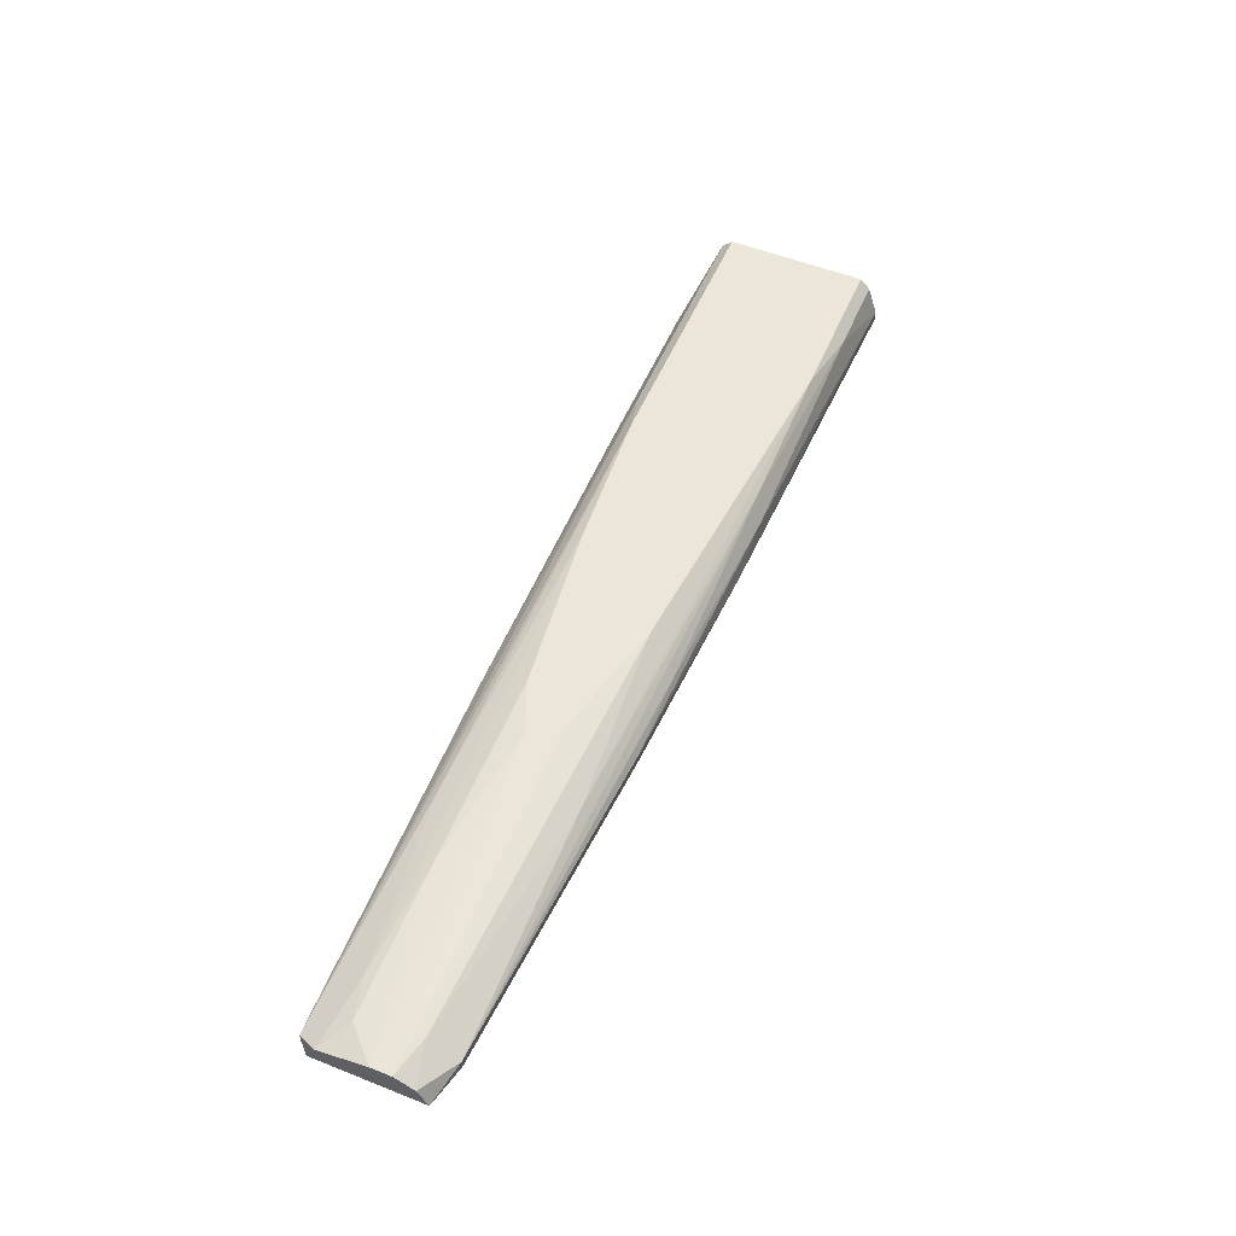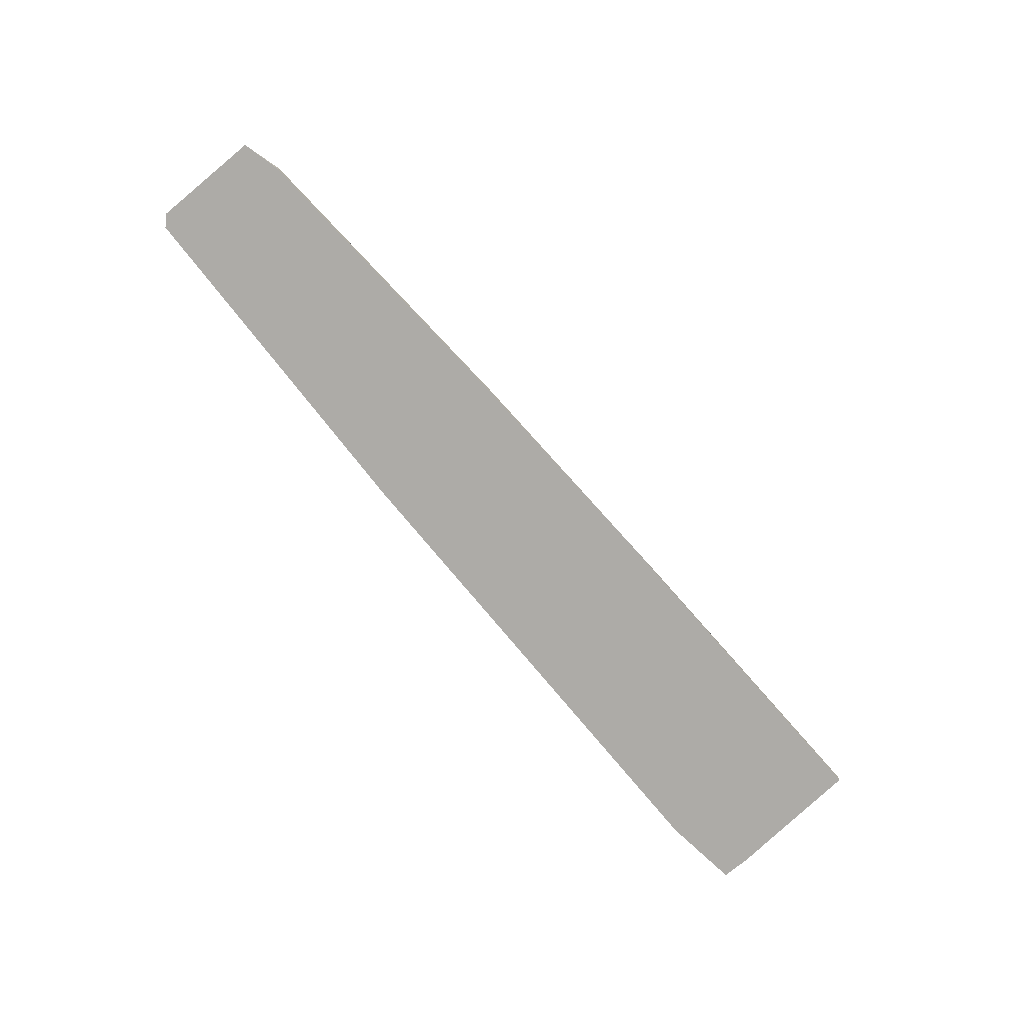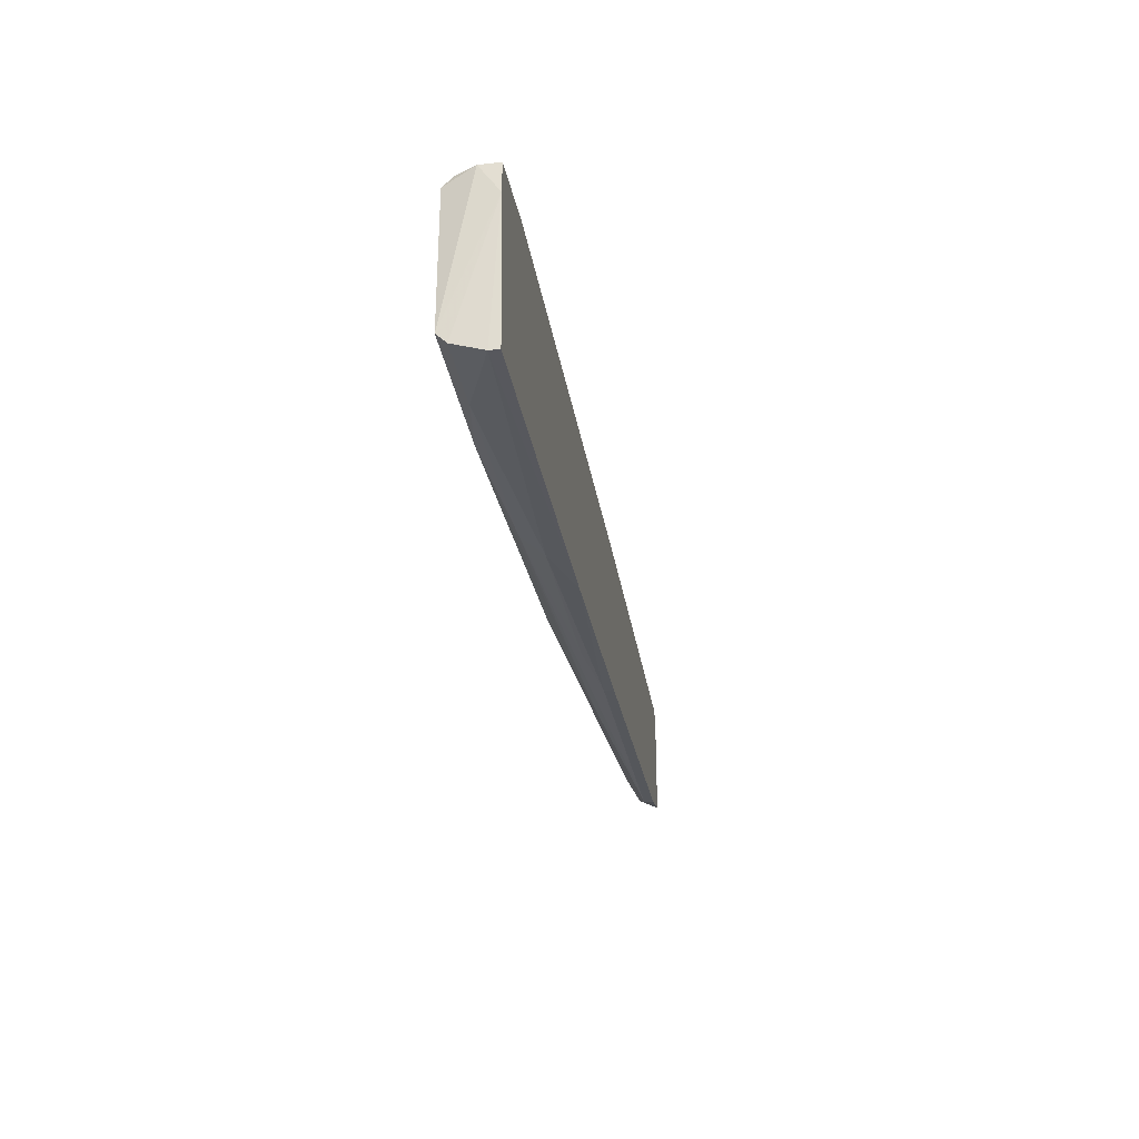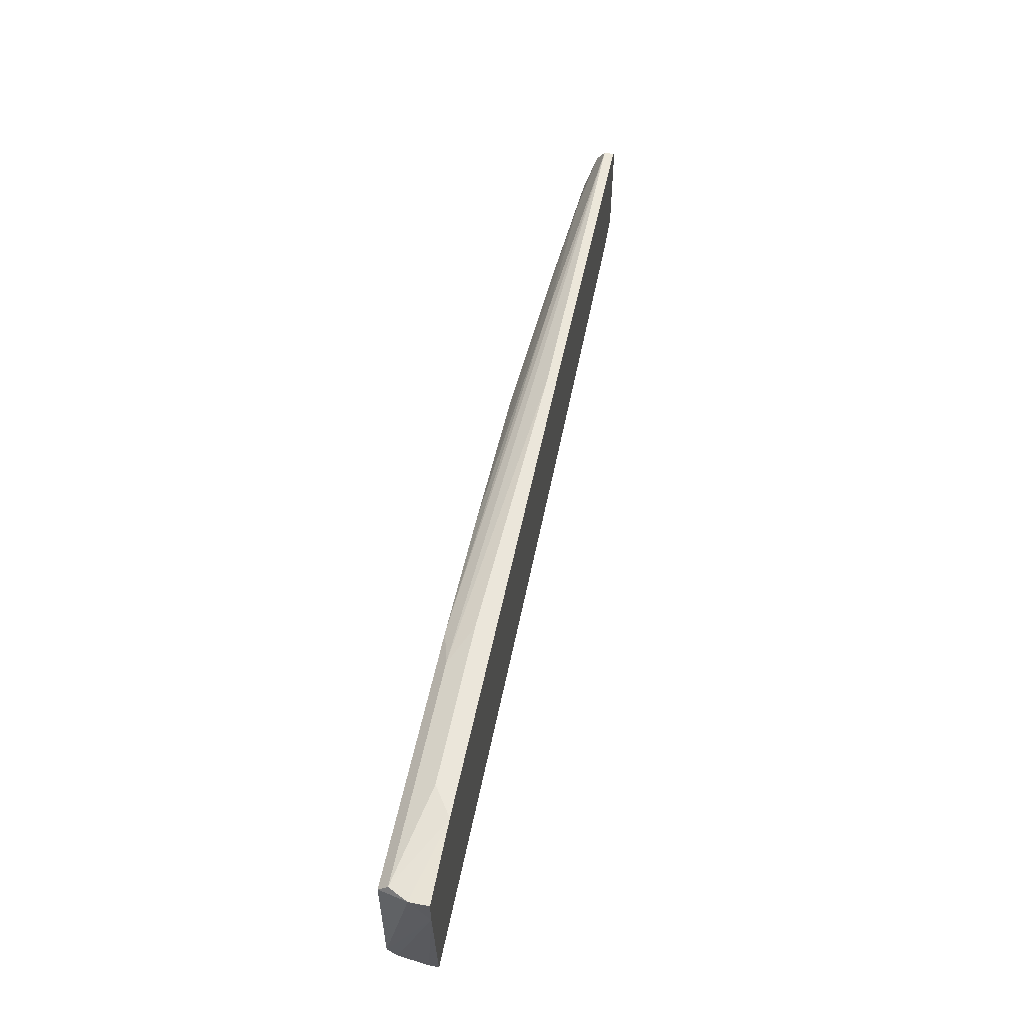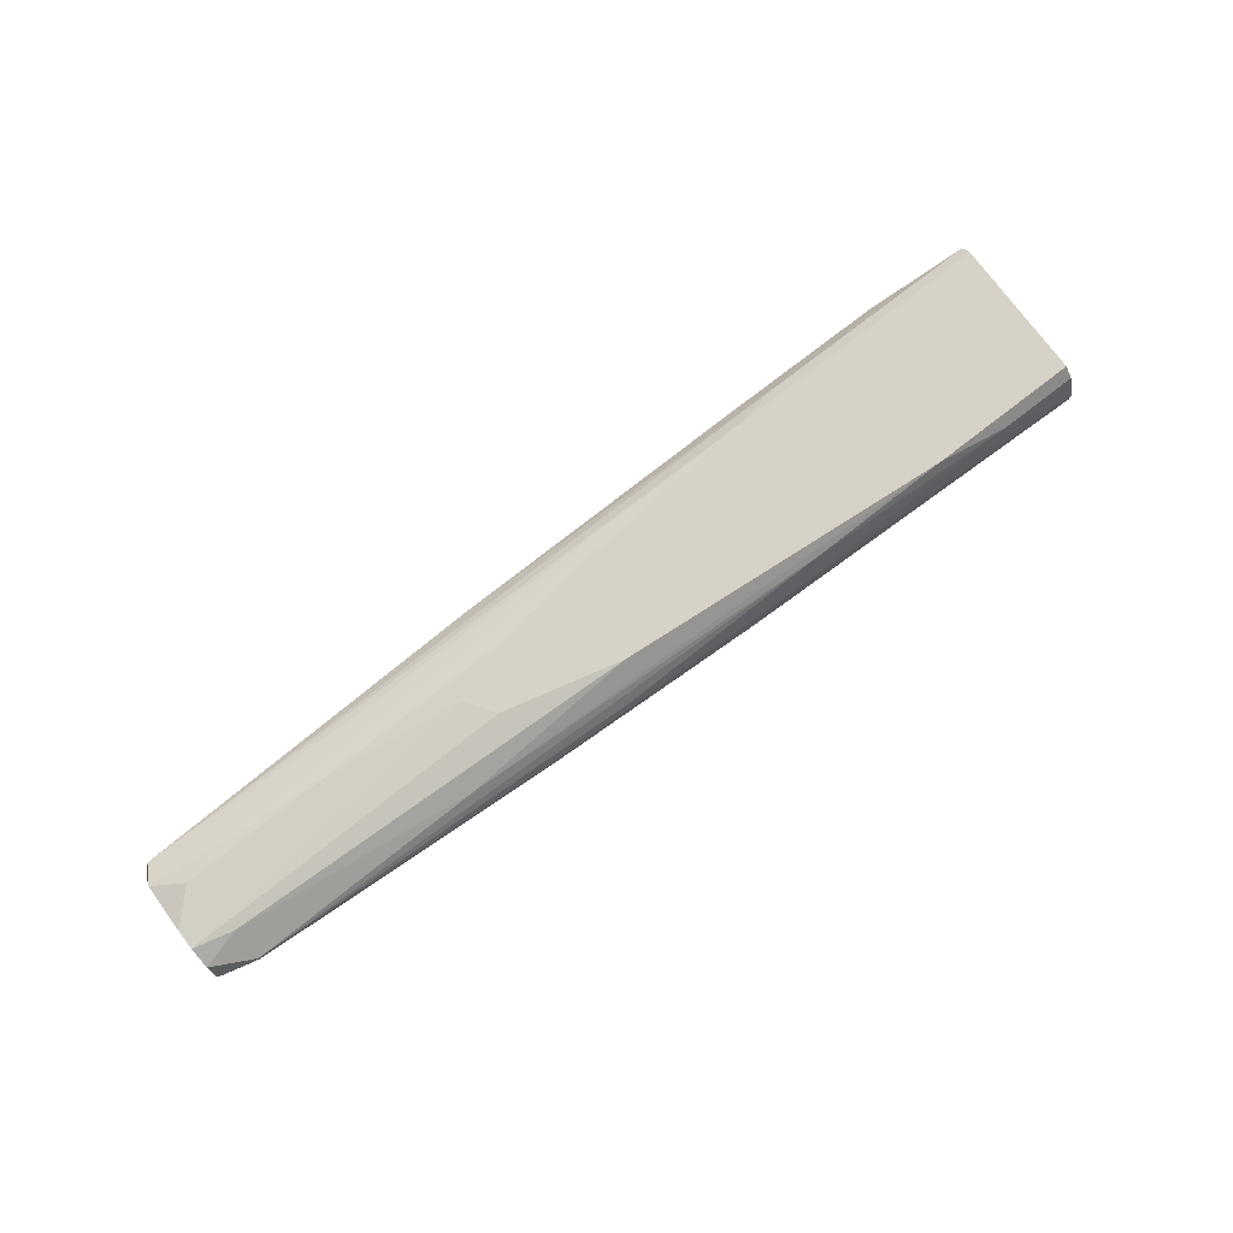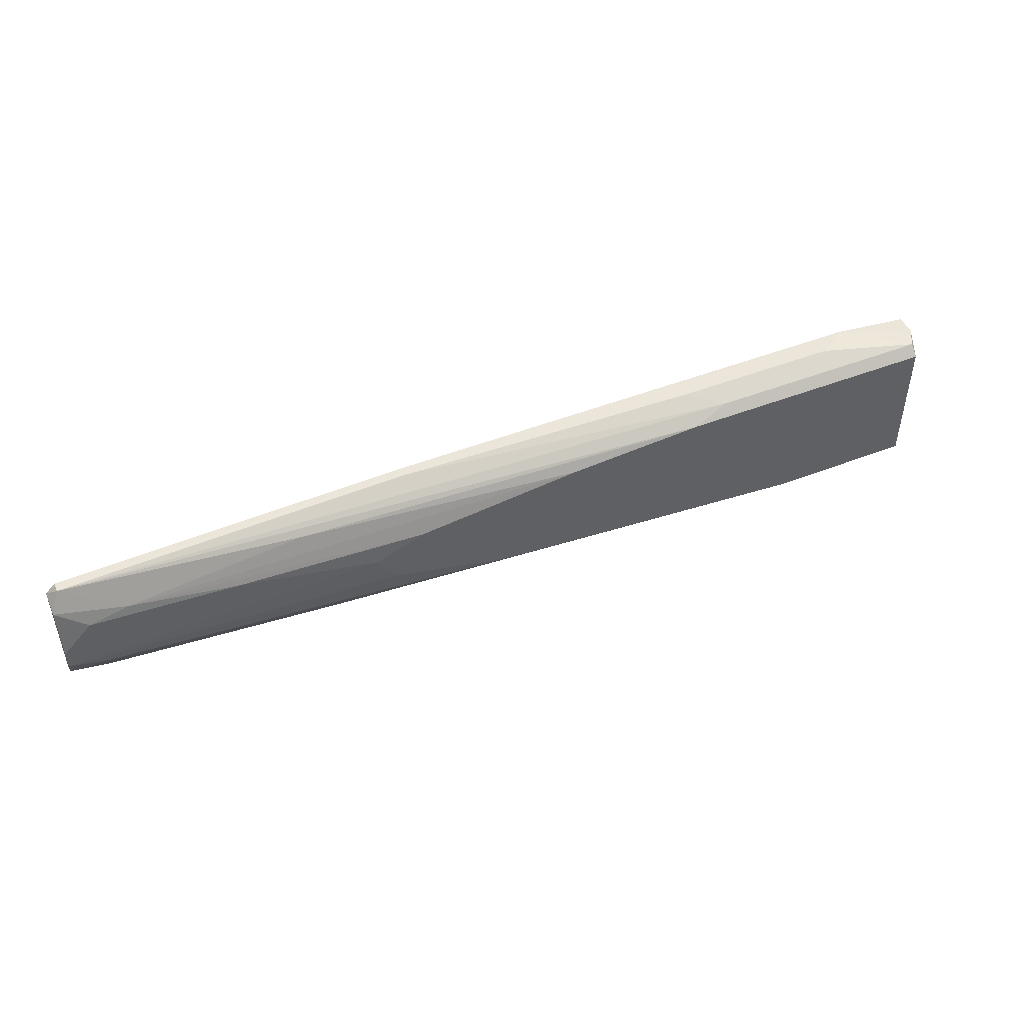
<metadata>
{"format":"obj","ext":"obj","renderer":"f3d","projection":"perspective","resolution":1024,"background":"white","views":[{"elev":54.2,"azim":112.8,"up":"+Y"},{"elev":-76.4,"azim":129.6,"up":"+Y"},{"elev":-30.5,"azim":-80.9,"up":"+Z"},{"elev":54.8,"azim":-78.5,"up":"+Z"},{"elev":78.6,"azim":142.5,"up":"+Y"},{"elev":47.9,"azim":156.4,"up":"+Z"}]}
</metadata>
<code>
v -0.06865 0.007152 -0.00363
v -0.03606 0.004435 -0.00363
v -0.05597 0.006246 -0.00363
v 0.002883 0.002624 0.009951
v 0.002883 0.00353 0.009951
v -0.02701 0.007152 0.001803
v -0.07589 0.002624 0.01086
v -0.05779 0.004435 0.01086
v -0.05779 0.007152 0.009043
v -0.05416 0.004435 -0.004536
v -0.02519 0.007152 0.004517
v -0.02157 0.00534 -0.001819
v -0.0614 0.006246 0.009951
v -0.04873 0.002624 -0.004536
v -0.04511 0.007152 0.008138
v -0.07499 0.006246 -0.004536
v -0.02881 0.002624 -0.00363
v -0.02881 0.00353 -0.00363
v -0.01251 0.006246 0.006328
v 0.000168 0.002624 -0.001819
v 0.000168 0.00353 -0.001819
v 0.000168 0.00534 0.000897
v -0.02972 0.002624 0.01086
v -0.02972 0.007152 0.006328
v -0.02972 0.00353 0.01086
v 0.003793 0.002624 0.009043
v 0.003793 0.002624 -0.000914
v 0.003793 0.004435 -8e-06
v 0.003793 0.004435 0.008138
v 0.003793 0.00534 0.001803
v 0.003793 0.00534 0.003611
v -0.08223 0.002624 -0.005444
v -0.08223 0.007152 -0.00363
v -0.08223 0.007152 0.009043
v -0.08223 0.006246 0.009951
v -0.08223 0.006246 -0.004536
v -0.08223 0.00353 -0.005444
v -0.08315 0.002624 0.009951
v -0.08315 0.002624 0.007233
v -0.08315 0.004435 0.009951
v -0.03788 0.007152 -0.000914
v -0.07317 0.004435 0.01086
v -0.01885 0.00534 0.009043
v -0.002555 0.00534 0.007233
v 0.00107 0.00534 0.006328
f 45 31 19
f 39 32 26
f 34 11 33
f 39 26 7
f 26 32 27
f 30 26 27
f 33 11 41
f 11 34 9
f 27 32 14
f 7 26 23
f 8 7 23
f 9 34 35
f 33 41 1
f 16 33 1
f 39 7 38
f 11 9 15
f 5 9 13
f 9 35 13
f 35 8 13
f 11 30 6
f 41 11 6
f 11 15 24
f 15 44 24
f 23 5 25
f 8 23 25
f 5 13 25
f 13 8 25
f 27 14 17
f 32 39 37
f 14 32 37
f 16 10 37
f 10 14 37
f 6 30 22
f 41 6 22
f 1 41 12
f 41 22 12
f 33 39 40
f 34 33 40
f 35 34 40
f 7 35 40
f 39 38 40
f 38 7 40
f 5 26 29
f 26 30 29
f 44 5 29
f 45 44 29
f 26 5 4
f 23 26 4
f 5 23 4
f 7 8 42
f 35 7 42
f 8 35 42
f 14 10 18
f 21 17 18
f 17 14 18
f 2 21 18
f 10 2 18
f 9 5 43
f 5 44 43
f 15 9 43
f 44 15 43
f 16 1 3
f 10 16 3
f 21 2 3
f 2 10 3
f 1 12 3
f 12 21 3
f 21 27 20
f 17 21 20
f 27 17 20
f 30 11 31
f 29 30 31
f 45 29 31
f 39 33 36
f 33 16 36
f 37 39 36
f 16 37 36
f 27 21 28
f 30 27 28
f 22 30 28
f 21 12 28
f 12 22 28
f 44 45 19
f 11 24 19
f 24 44 19
f 31 11 19

</code>
